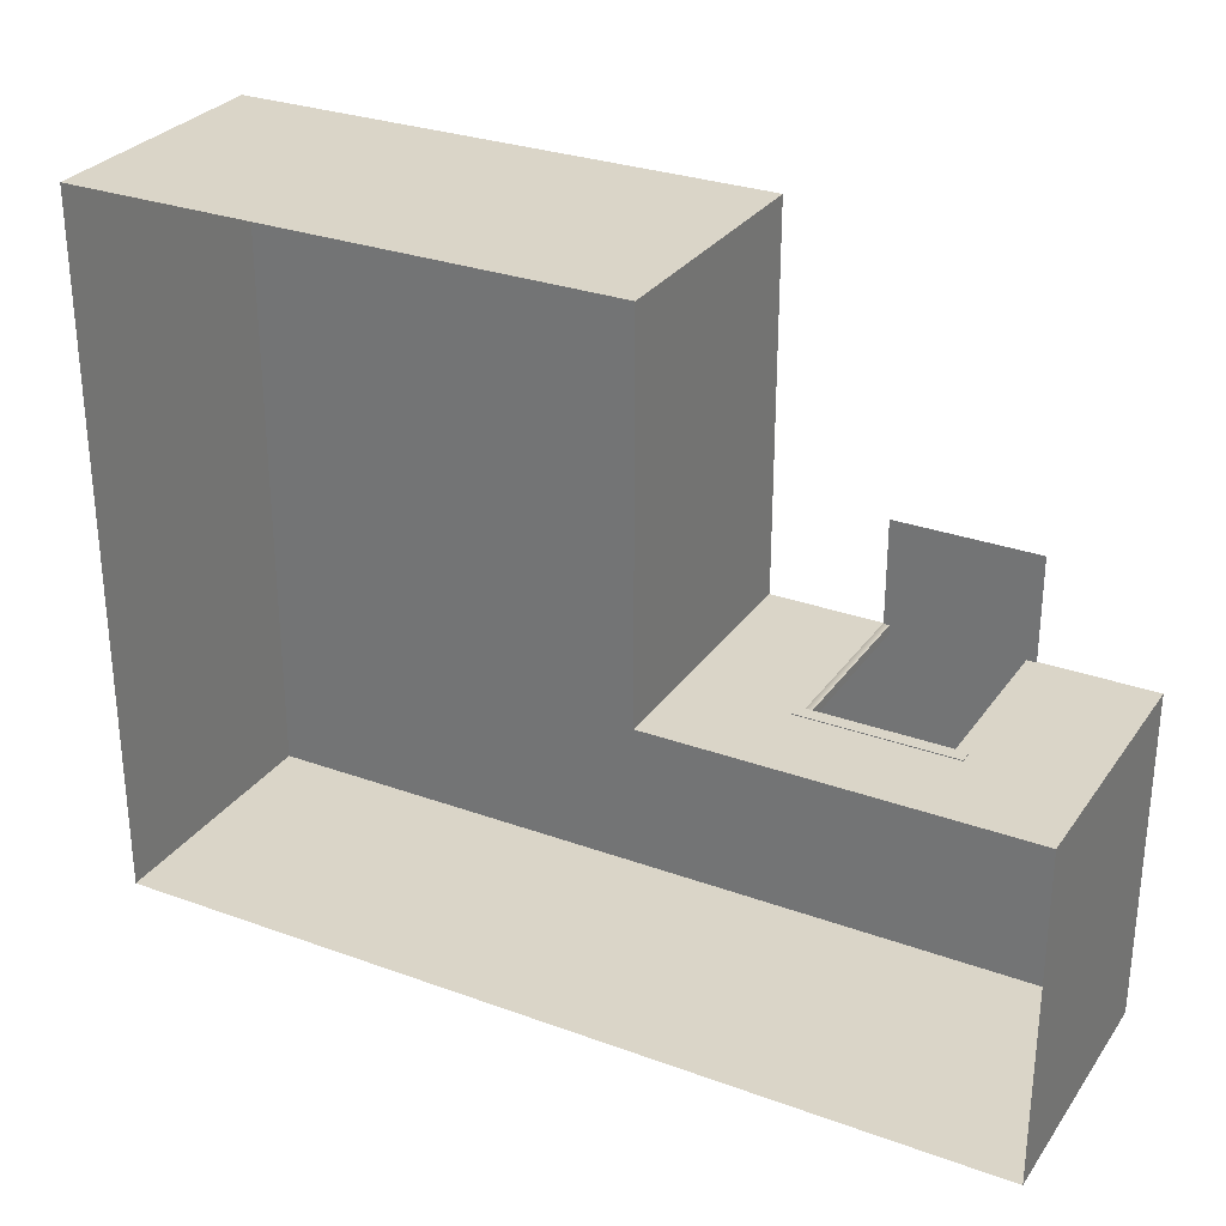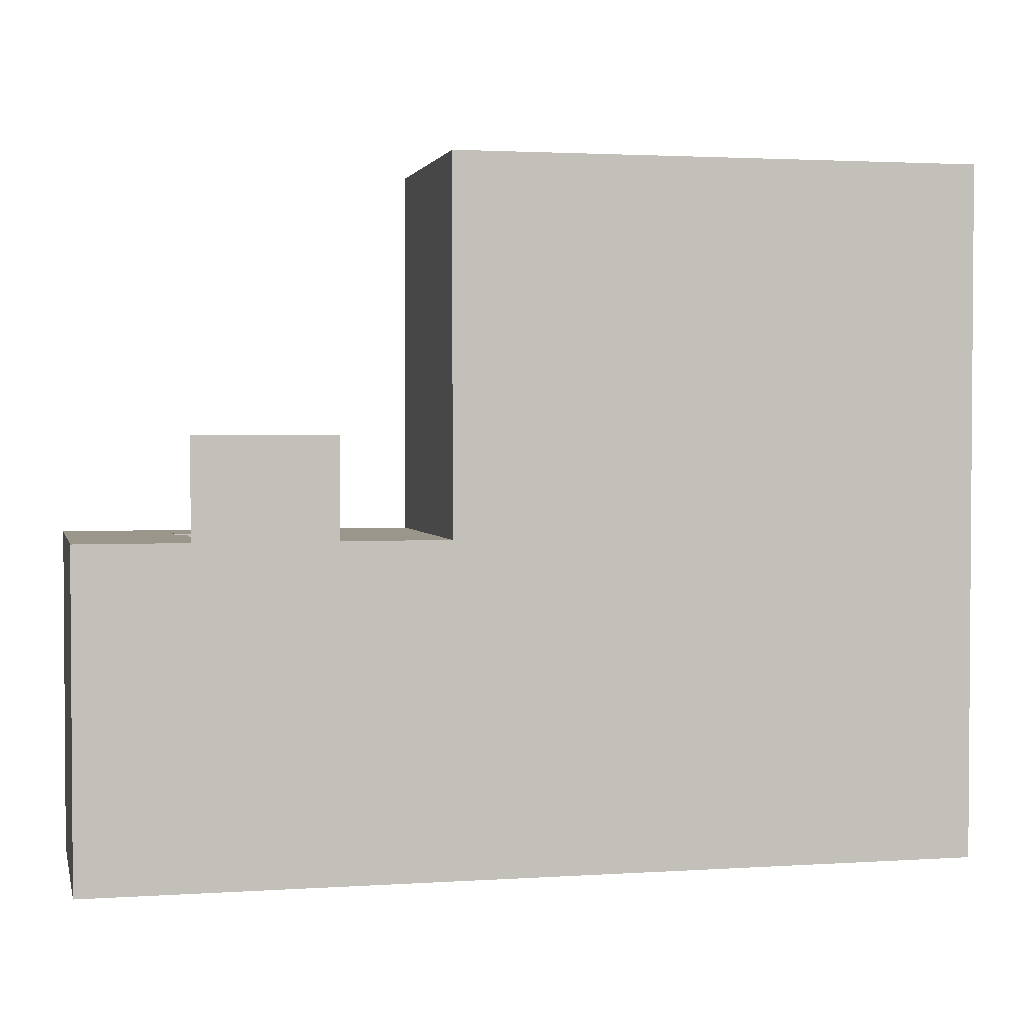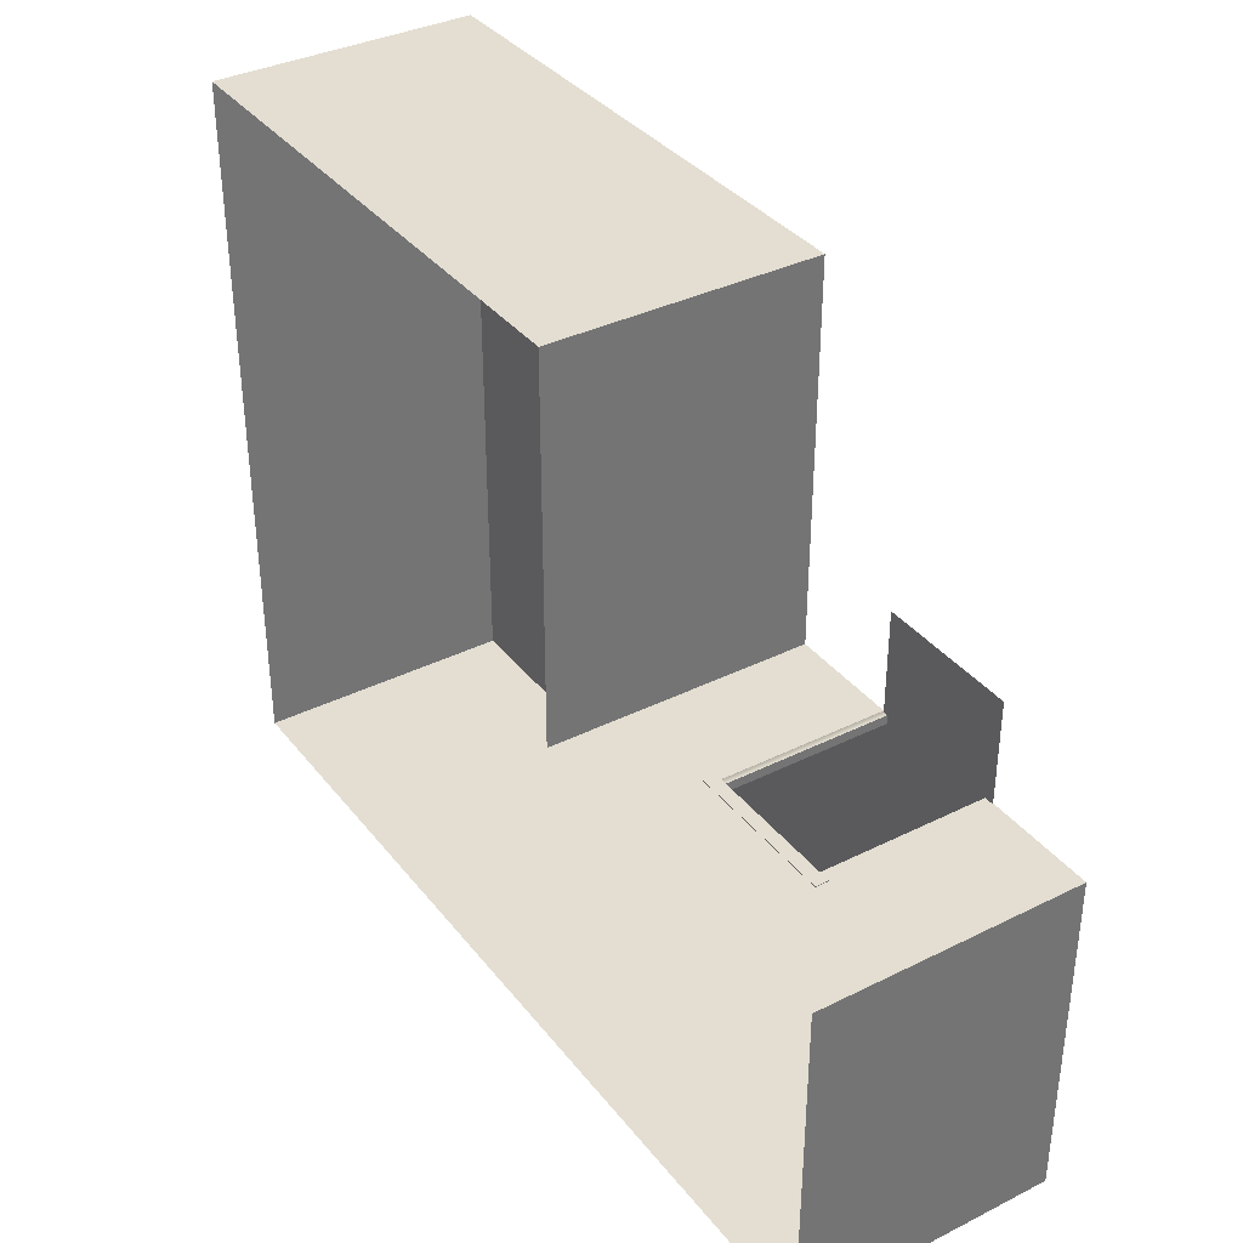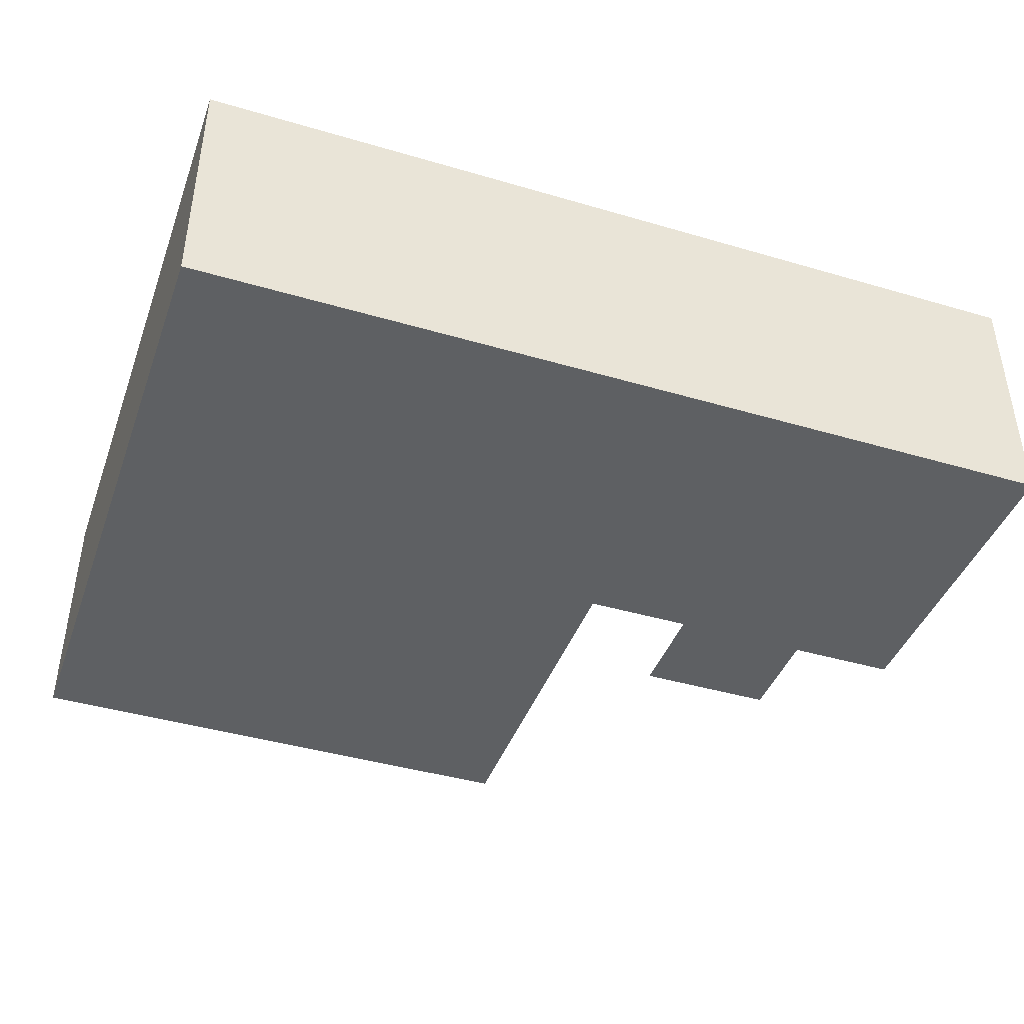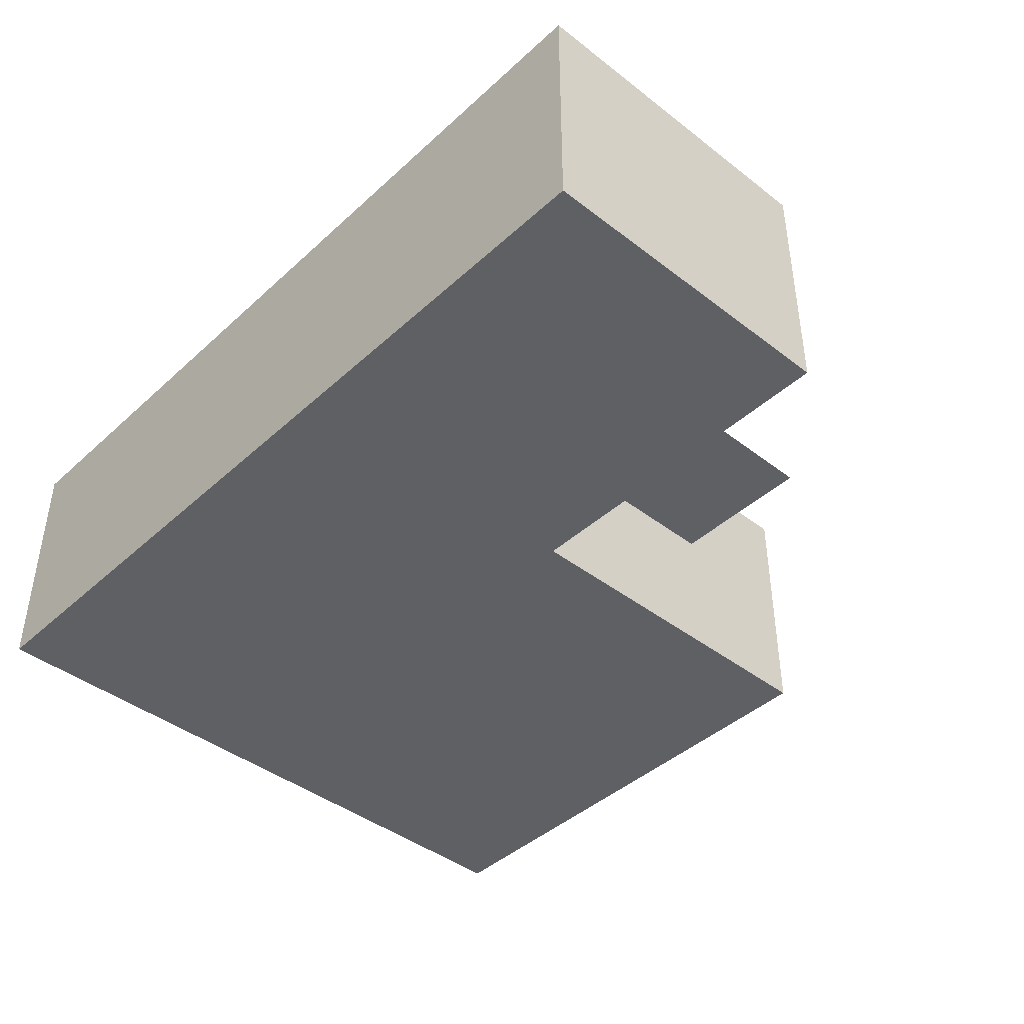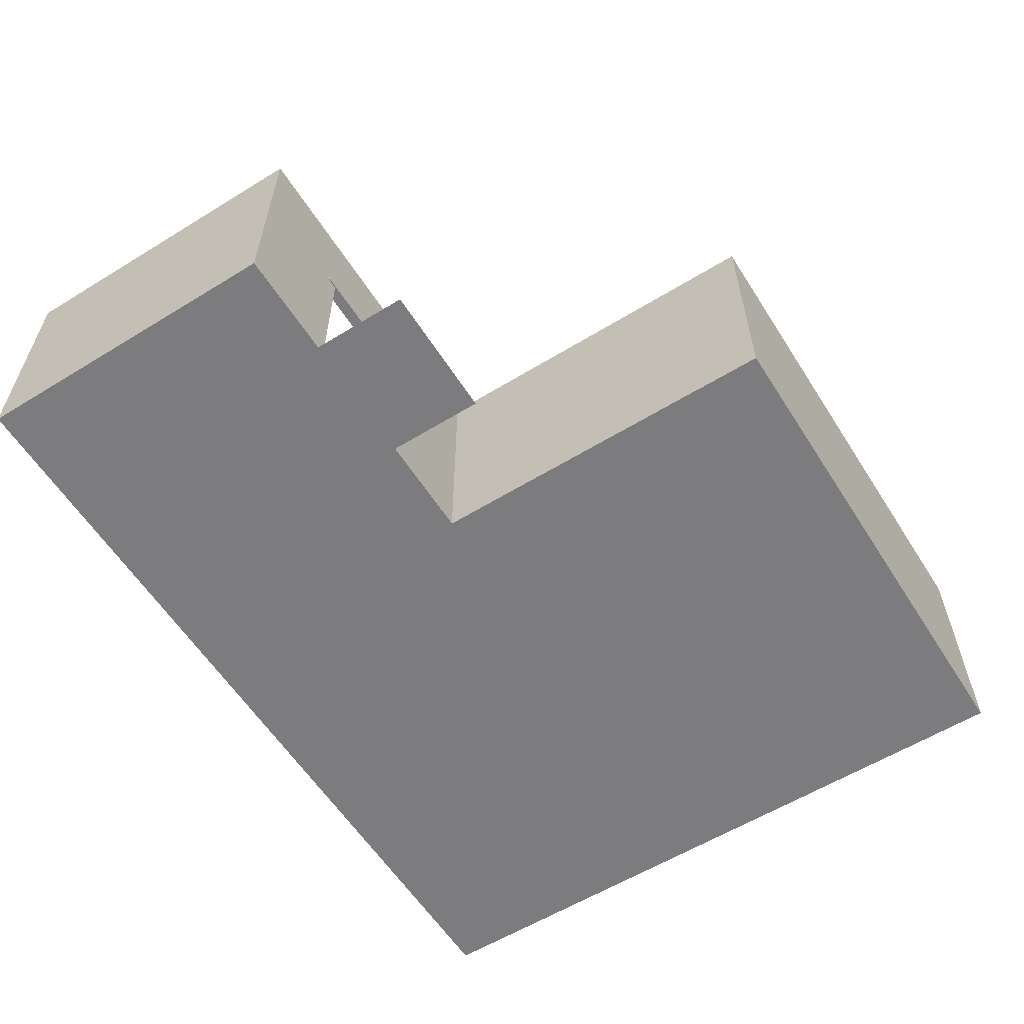
<metadata>
{"format":"obj","ext":"obj","renderer":"f3d","projection":"perspective","resolution":1024,"background":"white","views":[{"elev":29.3,"azim":28.3,"up":"+Y"},{"elev":2.3,"azim":167.1,"up":"+Y"},{"elev":36.2,"azim":57.0,"up":"+Y"},{"elev":-42.2,"azim":-19.4,"up":"+Z"},{"elev":-42.3,"azim":47.3,"up":"+Z"},{"elev":-58.9,"azim":122.3,"up":"+Z"}]}
</metadata>
<code>
g CraftsmanInterior
v 3.792 0.6544 3.22
v 3.63 0.6544 3.22
v 3.63 0.6544 0.008935
v 3.792 0.6544 0.008935
v 3.792 0.4867 3.22
v 3.792 0.4867 0.008935
v 3.575 0.4867 0.008935
v 3.575 0.4867 3.22
v 3.63 0.6544 0.008935
v 3.63 0.6544 3.22
v 3.575 0.4867 3.22
v 3.575 0.4867 0.008935
v 3.792 0.6544 3.22
v 3.792 0.6544 0.008935
v 3.792 0.4867 0.008935
v 3.792 0.4867 3.22
v -8.531 -5.589 2.704
v -8.531 -5.589 4.872
v -8.531 0.6667 4.872
v -8.531 0.6667 2.704
v -8.531 -5.589 0
v -8.531 2.447 4.872
v -8.531 0.6667 0
v -8.531 2.447 2.704
v -8.531 7.717 4.872
v -8.531 2.447 0
v -8.531 7.717 2.704
v -8.531 7.717 0
v 1.615 7.717 0
v -8.531 7.717 0
v -8.531 7.717 2.704
v 1.615 7.717 2.704
v 1.615 7.717 4.872
v -8.531 7.717 4.872
v 1.615 -5.589 0
v -8.531 -5.589 2.704
v -8.531 -5.589 0
v 1.615 -5.589 2.704
v -8.531 -5.589 4.872
v 1.615 -5.589 4.872
v 3.627 -5.589 4.872
v 3.627 -5.589 2.704
v 3.627 -5.589 0
v 6.422 -5.589 4.872
v 6.422 -5.589 2.704
v 8.434 -5.589 4.872
v 6.422 -5.589 0
v 8.434 -5.589 2.704
v 8.434 -5.589 0
v 4.979 0.6808 3.081
v 4.979 0.6808 3.323
v 3.556 0.6808 3.323
v 3.556 0.6808 3.081
v 4.979 0.4633 3.081
v 3.556 0.4633 3.081
v 3.556 0.4633 3.323
v 4.979 0.4633 3.323
v 3.556 0.6808 3.323
v 4.979 0.6808 3.323
v 4.979 0.4633 3.323
v 3.556 0.4633 3.323
v 4.979 0.6808 3.081
v 3.556 0.6808 3.081
v 3.556 0.4633 3.081
v 4.979 0.4633 3.081
v 3.556 0.6808 3.081
v 3.556 0.6808 3.323
v 3.556 0.4633 3.323
v 3.556 0.4633 3.081
v 6.166 0.6544 3.22
v 6.166 0.6544 0.008935
v 6.384 0.6544 0.008935
v 6.384 0.6544 3.22
v 6.166 0.4867 3.22
v 6.384 0.4867 3.22
v 6.384 0.4867 0.008935
v 6.166 0.4867 0.008935
v 6.384 0.6544 0.008935
v 6.384 0.4867 0.008935
v 6.384 0.4867 3.22
v 6.384 0.6544 3.22
v 6.166 0.6544 3.22
v 6.166 0.4867 3.22
v 6.166 0.4867 0.008935
v 6.166 0.6544 0.008935
v 4.979 0.6808 3.081
v 6.402 0.6808 3.081
v 6.402 0.6808 3.323
v 4.979 0.6808 3.323
v 4.979 0.4633 3.081
v 4.979 0.4633 3.323
v 6.402 0.4633 3.323
v 6.402 0.4633 3.081
v 6.402 0.6808 3.323
v 6.402 0.4633 3.323
v 4.979 0.4633 3.323
v 4.979 0.6808 3.323
v 4.979 0.6808 3.081
v 4.979 0.4633 3.081
v 6.402 0.4633 3.081
v 6.402 0.6808 3.081
v 6.402 0.6808 3.081
v 6.402 0.4633 3.081
v 6.402 0.4633 3.323
v 6.402 0.6808 3.323
v 1.615 2.447 0
v 1.615 0.6667 2.704
v 1.615 0.6667 0
v 1.615 2.447 2.704
v 1.615 7.717 2.704
v 1.615 7.717 0
v 1.615 7.717 4.872
v 1.615 2.447 4.872
v 1.615 0.6667 4.872
v 6.34 0.6667 0
v 8.434 0.6667 2.704
v 8.434 0.6667 0
v 6.34 0.6667 3.248
v 6.34 0.6667 4.872
v 8.434 0.6667 4.872
v 3.682 0.6667 4.872
v 3.682 0.6667 3.248
v 1.615 0.6667 4.872
v 1.615 0.6667 2.704
v 1.615 0.6667 0
v 3.682 0.6667 0
v 8.434 -5.589 2.704
v 8.434 0.6667 4.872
v 8.434 -5.589 4.872
v 8.434 0.6667 2.704
v 8.434 0.6667 0
v 8.434 -5.589 0
v 3.682 0.6667 0
v 3.682 2.577 0
v 6.34 2.577 0
v 6.34 0.6667 0
v 6.422 -5.589 0
v 8.434 -5.589 0
v 8.434 0.6667 0
v 3.627 -5.589 0
v 1.615 0.6667 0
v 1.615 -5.589 0
v -8.531 -5.589 0
v -8.531 0.6667 0
v 1.615 2.447 0
v -8.531 2.447 0
v 1.615 7.717 0
v -8.531 7.717 0
g CraftsmanInterior_0
f 3 2 1
f 4 3 1
f 7 6 5
f 8 7 5
f 11 10 9
f 12 11 9
f 15 14 13
f 16 15 13
f 19 18 17
f 20 19 17
f 20 17 21
f 22 19 20
f 23 20 21
f 24 22 20
f 24 20 23
f 25 22 24
f 26 24 23
f 27 25 24
f 27 24 26
f 28 27 26
f 31 30 29
f 32 31 29
f 32 33 31
f 33 34 31
f 37 36 35
f 36 38 35
f 36 39 38
f 39 40 38
f 40 41 38
f 38 42 35
f 41 42 38
f 42 43 35
f 41 44 42
f 42 45 43
f 44 45 42
f 44 46 45
f 45 47 43
f 46 48 45
f 45 48 47
f 48 49 47
f 52 51 50
f 53 52 50
f 56 55 54
f 57 56 54
f 60 59 58
f 61 60 58
f 64 63 62
f 65 64 62
f 68 67 66
f 69 68 66
f 72 71 70
f 73 72 70
f 76 75 74
f 77 76 74
f 80 79 78
f 81 80 78
f 84 83 82
f 85 84 82
f 88 87 86
f 89 88 86
f 92 91 90
f 93 92 90
f 96 95 94
f 97 96 94
f 100 99 98
f 101 100 98
f 104 103 102
f 105 104 102
f 108 107 106
f 107 109 106
f 109 110 106
f 110 111 106
f 110 109 112
f 109 113 112
f 113 109 107
f 114 113 107
f 117 116 115
f 116 118 115
f 119 118 116
f 120 119 116
f 119 121 118
f 121 122 118
f 121 123 122
f 123 124 122
f 122 124 125
f 126 122 125
f 129 128 127
f 128 130 127
f 130 131 127
f 131 132 127
g CraftsmanInterior_1
f 135 134 133
f 136 135 133
f 137 136 133
f 137 138 136
f 138 139 136
f 140 137 133
f 140 133 141
f 142 140 141
f 142 141 143
f 141 144 143
f 141 145 144
f 145 146 144
f 145 147 146
f 147 148 146

</code>
